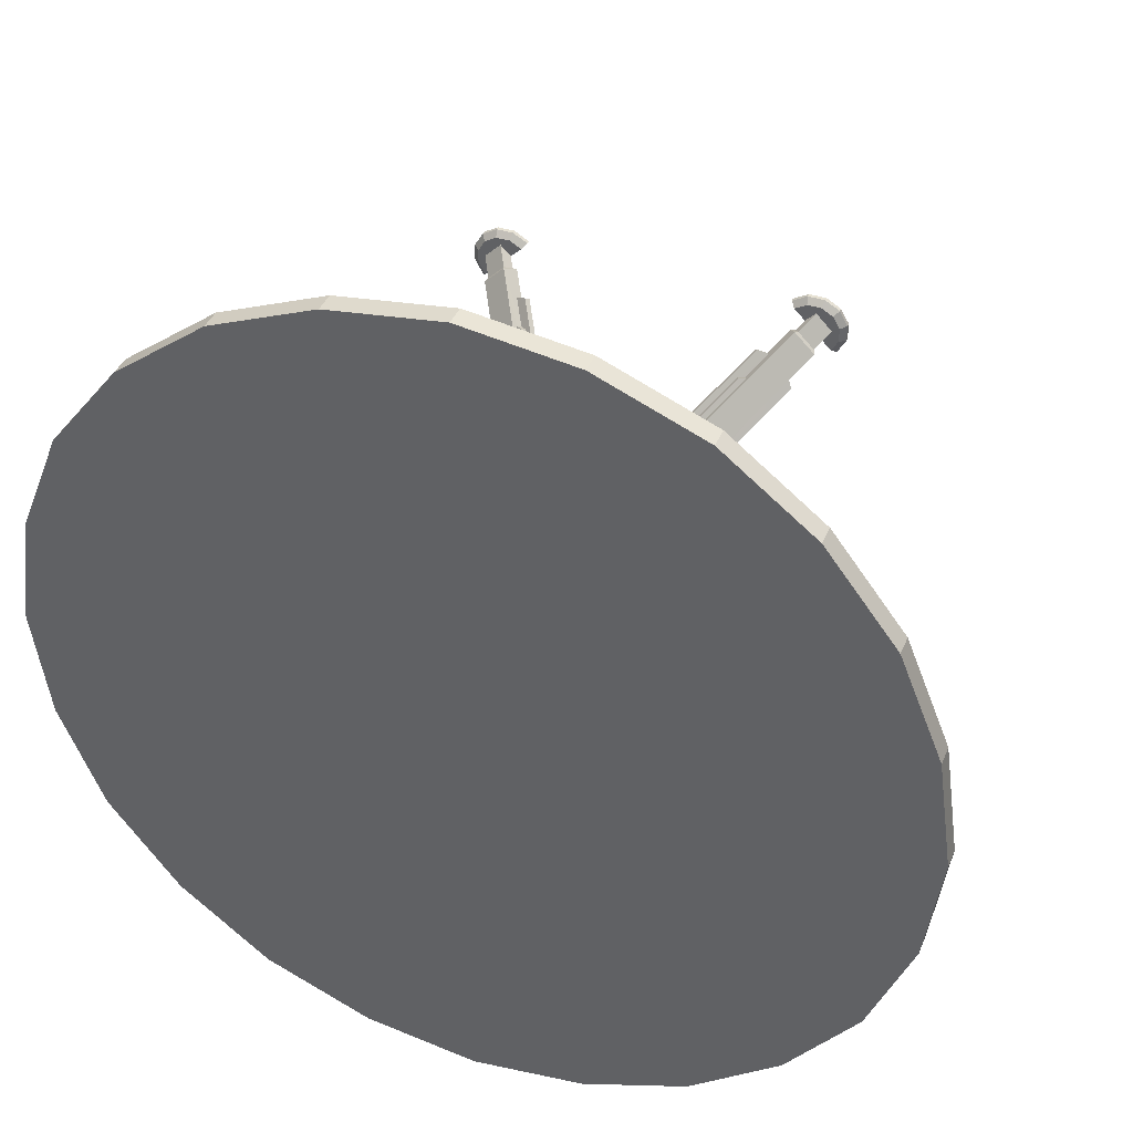
<metadata>
{"format":"obj","ext":"obj","renderer":"f3d","projection":"perspective","resolution":1024,"background":"white","views":[{"elev":39.8,"azim":-158.6,"up":"+Z"}]}
</metadata>
<code>
v 0.7375 0.5626 0.08867
v 0.6226 0.5626 0.04212
v 0.5 0.5626 0.025
v 0.8354 0.5626 0.1647
v 0.9113 0.5626 0.2625
v 0.9579 0.5626 0.3775
v 0.975 0.5626 0.5
v 0.9579 0.5626 0.6226
v 0.9113 0.5626 0.7375
v 0.8354 0.5626 0.8354
v 0.7365 0.5626 0.9113
v 0.6226 0.5626 0.9579
v 0.5 0.5626 0.975
v 0.3775 0.5626 0.9579
v 0.2625 0.5626 0.9113
v 0.1647 0.5626 0.8354
v 0.08867 0.5626 0.7365
v 0.04212 0.5626 0.6226
v 0.025 0.5626 0.5
v 0.04212 0.5626 0.3775
v 0.08867 0.5626 0.2625
v 0.1647 0.5626 0.1647
v 0.2625 0.5626 0.08867
v 0.3775 0.5626 0.04212
v 0.975 0.5399 0.5
v 0.9579 0.5399 0.6226
v 0.9113 0.5399 0.7375
v 0.8354 0.5399 0.8354
v 0.7365 0.5399 0.9113
v 0.6226 0.5399 0.9579
v 0.5 0.5399 0.975
v 0.3775 0.5399 0.9579
v 0.2625 0.5399 0.9113
v 0.1647 0.5399 0.8354
v 0.08867 0.5399 0.7365
v 0.04212 0.5399 0.6226
v 0.025 0.5399 0.5
v 0.04212 0.5399 0.3775
v 0.08867 0.5399 0.2625
v 0.1647 0.5399 0.1647
v 0.2625 0.5399 0.08867
v 0.3775 0.5399 0.04212
v 0.5 0.5399 0.025
v 0.6226 0.5399 0.04212
v 0.7375 0.5399 0.08867
v 0.8354 0.5399 0.1647
v 0.9113 0.5399 0.2625
v 0.9579 0.5399 0.3775
v 0.3354 0.03911 0.7007
v 0.3486 0.03911 0.6931
v 0.3277 0.03911 0.6722
v 0.3201 0.03911 0.7007
v 0.3068 0.03911 0.6931
v 0.2992 0.03911 0.6799
v 0.2992 0.03911 0.6646
v 0.3068 0.03911 0.6513
v 0.3021 0.02876 0.6466
v 0.3068 0.025 0.6513
v 0.3486 0.025 0.6931
v 0.3021 0.03307 0.6466
v 0.3534 0.03307 0.6979
v 0.3534 0.02876 0.6979
v 0.3372 0.05994 0.6807
v 0.3431 0.04996 0.6748
v 0.3367 0.03911 0.6812
v 0.325 0.03911 0.6929
v 0.3192 0.05994 0.6627
v 0.3251 0.04996 0.6568
v 0.3187 0.03911 0.6632
v 0.307 0.03911 0.6749
v 0.3371 0.02876 0.7072
v 0.3354 0.025 0.7007
v 0.3183 0.02876 0.7072
v 0.3201 0.025 0.7007
v 0.3021 0.02876 0.6979
v 0.3068 0.025 0.6931
v 0.3371 0.03307 0.7072
v 0.3183 0.03307 0.7072
v 0.3021 0.03307 0.6979
v 0.2927 0.02876 0.6628
v 0.2992 0.025 0.6646
v 0.2927 0.02876 0.6816
v 0.2992 0.025 0.6799
v 0.2927 0.03307 0.6628
v 0.2927 0.03307 0.6816
v 0.3632 0.5365 0.6409
v 0.3591 0.5365 0.6368
v 0.3967 0.4871 0.5991
v 0.4009 0.4871 0.6032
v 0.4009 0.5365 0.6032
v 0.3967 0.5365 0.5991
v 0.4543 0.5365 0.5845
v 0.3711 0.5365 0.6677
v 0.3711 0.5435 0.6677
v 0.4543 0.5435 0.5845
v 0.4155 0.5365 0.5457
v 0.4155 0.5435 0.5457
v 0.3323 0.5435 0.6289
v 0.3323 0.5365 0.6289
v 0.3393 0.06495 0.6828
v 0.3481 0.04996 0.674
v 0.3171 0.06495 0.6606
v 0.3259 0.04996 0.6518
v 0.3417 0.0766 0.6361
v 0.3638 0.0766 0.6583
v 0.3363 0.08161 0.6249
v 0.3919 0.1762 0.5693
v 0.3751 0.08161 0.6637
v 0.4307 0.1762 0.6081
v 0.3919 0.5365 0.5693
v 0.4307 0.5365 0.6081
v 0.4099 0.185 0.6122
v 0.3877 0.185 0.5901
v 0.4099 0.5365 0.6122
v 0.3877 0.5365 0.5901
v 0.4141 0.5365 0.6081
v 0.4141 0.1821 0.6081
v 0.3609 0.08161 0.6613
v 0.3766 0.1083 0.6456
v 0.3736 0.1133 0.6485
v 0.3919 0.5365 0.5859
v 0.3919 0.1821 0.5859
v 0.3387 0.08161 0.6391
v 0.3544 0.1083 0.6234
v 0.3515 0.1133 0.6264
v 0.4265 0.5365 0.6122
v 0.4265 0.1792 0.6122
v 0.3722 0.08663 0.6666
v 0.4182 0.1792 0.6039
v 0.4182 0.5365 0.6039
v 0.3877 0.5365 0.5735
v 0.3877 0.1792 0.5734
v 0.3333 0.08663 0.6278
v 0.3961 0.1792 0.5817
v 0.3961 0.5365 0.5818
v 0.4182 0.5365 0.6122
v 0.4224 0.5365 0.6081
v 0.4224 0.1792 0.6081
v 0.4182 0.1821 0.6122
v 0.3807 0.1183 0.6497
v 0.3837 0.1133 0.6468
v 0.3877 0.5365 0.5818
v 0.3919 0.5365 0.5776
v 0.3919 0.1792 0.5776
v 0.3877 0.1821 0.5817
v 0.3502 0.1183 0.6193
v 0.3532 0.1133 0.6163
v 0.6646 0.03911 0.2992
v 0.6514 0.03911 0.3069
v 0.6723 0.03911 0.3278
v 0.68 0.03911 0.2992
v 0.6932 0.03911 0.3069
v 0.7008 0.03911 0.3201
v 0.7008 0.03911 0.3354
v 0.6932 0.03911 0.3487
v 0.6979 0.02876 0.3534
v 0.6932 0.025 0.3487
v 0.6514 0.025 0.3069
v 0.6979 0.03307 0.3534
v 0.6466 0.03307 0.3022
v 0.6466 0.02876 0.3022
v 0.6628 0.05994 0.3192
v 0.6569 0.04996 0.3251
v 0.6633 0.03911 0.3188
v 0.675 0.03911 0.307
v 0.6808 0.05994 0.3373
v 0.6749 0.04996 0.3431
v 0.6813 0.03911 0.3368
v 0.693 0.03911 0.3251
v 0.6629 0.02876 0.2928
v 0.6646 0.025 0.2992
v 0.6817 0.02876 0.2928
v 0.68 0.025 0.2992
v 0.6979 0.02876 0.3022
v 0.6932 0.025 0.3069
v 0.6629 0.03307 0.2928
v 0.6817 0.03307 0.2928
v 0.6979 0.03307 0.3022
v 0.7073 0.02876 0.3372
v 0.7008 0.025 0.3354
v 0.7073 0.02876 0.3184
v 0.7008 0.025 0.3201
v 0.7073 0.03307 0.3372
v 0.7073 0.03307 0.3184
v 0.6368 0.5365 0.3591
v 0.6409 0.5365 0.3632
v 0.6032 0.4871 0.4009
v 0.5991 0.4871 0.3967
v 0.5991 0.5365 0.3967
v 0.6032 0.5365 0.4009
v 0.5457 0.5365 0.4155
v 0.6289 0.5365 0.3323
v 0.6289 0.5435 0.3323
v 0.5457 0.5435 0.4155
v 0.5845 0.5365 0.4543
v 0.5845 0.5435 0.4543
v 0.6677 0.5435 0.3711
v 0.6677 0.5365 0.3711
v 0.6607 0.06495 0.3172
v 0.6519 0.04996 0.326
v 0.6829 0.06495 0.3394
v 0.6741 0.04996 0.3482
v 0.6584 0.0766 0.3639
v 0.6362 0.0766 0.3417
v 0.6638 0.08161 0.3751
v 0.6081 0.1762 0.4308
v 0.6249 0.08161 0.3363
v 0.5693 0.1762 0.3919
v 0.6081 0.5365 0.4307
v 0.5693 0.5365 0.3919
v 0.5901 0.185 0.3878
v 0.6123 0.185 0.41
v 0.5901 0.5365 0.3878
v 0.6123 0.5365 0.4099
v 0.5859 0.5365 0.3919
v 0.5859 0.1821 0.3919
v 0.6391 0.08161 0.3387
v 0.6234 0.1083 0.3544
v 0.6264 0.1133 0.3515
v 0.6081 0.5365 0.4141
v 0.6081 0.1821 0.4141
v 0.6613 0.08161 0.3609
v 0.6456 0.1083 0.3766
v 0.6485 0.1133 0.3737
v 0.5735 0.5365 0.3878
v 0.5735 0.1792 0.3878
v 0.6279 0.08663 0.3334
v 0.5818 0.1792 0.3961
v 0.5818 0.5365 0.3961
v 0.6123 0.5365 0.4266
v 0.6123 0.1792 0.4266
v 0.6667 0.08663 0.3722
v 0.6039 0.1792 0.4183
v 0.6039 0.5365 0.4182
v 0.5818 0.5365 0.3878
v 0.5776 0.5365 0.3919
v 0.5776 0.1792 0.3919
v 0.5818 0.1821 0.3878
v 0.6193 0.1183 0.3503
v 0.6163 0.1133 0.3532
v 0.6123 0.5365 0.4182
v 0.6081 0.5365 0.4224
v 0.6081 0.1792 0.4225
v 0.6123 0.1821 0.4183
v 0.6498 0.1183 0.3807
v 0.6469 0.1133 0.3837
v 0.2993 0.03911 0.3354
v 0.3069 0.03911 0.3486
v 0.3278 0.03911 0.3277
v 0.2993 0.03911 0.3201
v 0.3069 0.03911 0.3068
v 0.3201 0.03911 0.2992
v 0.3354 0.03911 0.2992
v 0.3487 0.03911 0.3069
v 0.3534 0.02876 0.3021
v 0.3487 0.025 0.3069
v 0.3069 0.025 0.3486
v 0.3534 0.03307 0.3021
v 0.3022 0.03307 0.3534
v 0.3022 0.02876 0.3534
v 0.3193 0.05994 0.3372
v 0.3251 0.04996 0.3431
v 0.3188 0.03911 0.3367
v 0.307 0.03911 0.325
v 0.3373 0.05994 0.3192
v 0.3432 0.04996 0.3251
v 0.3368 0.03911 0.3187
v 0.3251 0.03911 0.307
v 0.2928 0.02876 0.3371
v 0.2993 0.025 0.3354
v 0.2928 0.02876 0.3184
v 0.2993 0.025 0.3201
v 0.3022 0.02876 0.3021
v 0.3069 0.025 0.3068
v 0.2928 0.03307 0.3371
v 0.2928 0.03307 0.3184
v 0.3022 0.03307 0.3021
v 0.3372 0.02876 0.2927
v 0.3354 0.025 0.2992
v 0.3184 0.02876 0.2927
v 0.3201 0.025 0.2992
v 0.3372 0.03307 0.2927
v 0.3184 0.03307 0.2927
v 0.3591 0.5365 0.3632
v 0.3632 0.5365 0.3591
v 0.4009 0.4871 0.3967
v 0.3967 0.4871 0.4009
v 0.3967 0.5365 0.4009
v 0.4009 0.5365 0.3967
v 0.4155 0.5365 0.4543
v 0.3323 0.5365 0.3711
v 0.3323 0.5435 0.3711
v 0.4155 0.5435 0.4543
v 0.4543 0.5365 0.4155
v 0.4543 0.5435 0.4155
v 0.3711 0.5435 0.3323
v 0.3711 0.5365 0.3323
v 0.3172 0.06495 0.3393
v 0.326 0.04996 0.3481
v 0.3394 0.06495 0.3171
v 0.3482 0.04996 0.3259
v 0.3638 0.0766 0.3417
v 0.3417 0.0766 0.3638
v 0.3751 0.08161 0.3363
v 0.4308 0.1762 0.3919
v 0.3363 0.08161 0.3751
v 0.3919 0.1762 0.4307
v 0.4307 0.5365 0.3919
v 0.3919 0.5365 0.4307
v 0.3878 0.185 0.4099
v 0.41 0.185 0.3877
v 0.3877 0.5365 0.4099
v 0.4099 0.5365 0.3878
v 0.3919 0.5365 0.4141
v 0.3919 0.1821 0.4141
v 0.3387 0.08161 0.3609
v 0.3544 0.1083 0.3766
v 0.3515 0.1133 0.3736
v 0.4141 0.5365 0.3919
v 0.4141 0.1821 0.3919
v 0.3609 0.08161 0.3387
v 0.3766 0.1083 0.3544
v 0.3737 0.1133 0.3515
v 0.3877 0.5365 0.4266
v 0.3878 0.1792 0.4265
v 0.3334 0.08663 0.3721
v 0.3961 0.1792 0.4182
v 0.3961 0.5365 0.4182
v 0.4265 0.5365 0.3878
v 0.4266 0.1792 0.3877
v 0.3722 0.08663 0.3333
v 0.4183 0.1792 0.396
v 0.4182 0.5365 0.3961
v 0.3877 0.5365 0.4182
v 0.3919 0.5365 0.4224
v 0.3919 0.1792 0.4224
v 0.3878 0.1821 0.4182
v 0.3503 0.1183 0.3807
v 0.3532 0.1133 0.3837
v 0.4182 0.5365 0.3878
v 0.4224 0.5365 0.3919
v 0.4225 0.1792 0.3919
v 0.4183 0.1821 0.3877
v 0.3807 0.1183 0.3502
v 0.3837 0.1133 0.3532
v 0.7007 0.03911 0.6646
v 0.6931 0.03911 0.6514
v 0.6722 0.03911 0.6723
v 0.7007 0.03911 0.68
v 0.6931 0.03911 0.6932
v 0.6799 0.03911 0.7008
v 0.6646 0.03911 0.7008
v 0.6513 0.03911 0.6932
v 0.6466 0.02876 0.6979
v 0.6513 0.025 0.6932
v 0.6931 0.025 0.6514
v 0.6466 0.03307 0.6979
v 0.6979 0.03307 0.6466
v 0.6979 0.02876 0.6466
v 0.6807 0.05994 0.6628
v 0.6749 0.04996 0.6569
v 0.6812 0.03911 0.6633
v 0.693 0.03911 0.675
v 0.6627 0.05994 0.6808
v 0.6568 0.04996 0.6749
v 0.6632 0.03911 0.6813
v 0.6749 0.03911 0.693
v 0.7072 0.02876 0.6629
v 0.7007 0.025 0.6646
v 0.7072 0.02876 0.6817
v 0.7007 0.025 0.68
v 0.6979 0.02876 0.6979
v 0.6931 0.025 0.6932
v 0.7072 0.03307 0.6629
v 0.7072 0.03307 0.6817
v 0.6979 0.03307 0.6979
v 0.6628 0.02876 0.7073
v 0.6646 0.025 0.7008
v 0.6816 0.02876 0.7073
v 0.6799 0.025 0.7008
v 0.6628 0.03307 0.7073
v 0.6816 0.03307 0.7073
v 0.6409 0.5365 0.6368
v 0.6368 0.5365 0.6409
v 0.5991 0.4871 0.6032
v 0.6032 0.4871 0.5991
v 0.6032 0.5365 0.5991
v 0.5991 0.5365 0.6032
v 0.5845 0.5365 0.5457
v 0.6677 0.5365 0.6289
v 0.6677 0.5435 0.6289
v 0.5845 0.5435 0.5457
v 0.5457 0.5365 0.5845
v 0.5457 0.5435 0.5845
v 0.6289 0.5435 0.6677
v 0.6289 0.5365 0.6677
v 0.6828 0.06495 0.6607
v 0.674 0.04996 0.6519
v 0.6607 0.06495 0.6829
v 0.6518 0.04996 0.6741
v 0.6362 0.0766 0.6584
v 0.6583 0.0766 0.6362
v 0.6249 0.08161 0.6638
v 0.5693 0.1762 0.6081
v 0.6637 0.08161 0.6249
v 0.6081 0.1762 0.5693
v 0.5693 0.5365 0.6081
v 0.6081 0.5365 0.5693
v 0.6122 0.185 0.5901
v 0.5901 0.185 0.6123
v 0.6123 0.5365 0.5901
v 0.5901 0.5365 0.6122
v 0.6081 0.5365 0.5859
v 0.6081 0.1821 0.5859
v 0.6613 0.08161 0.6391
v 0.6456 0.1083 0.6234
v 0.6485 0.1133 0.6264
v 0.5859 0.5365 0.6081
v 0.5859 0.1821 0.6081
v 0.6391 0.08161 0.6613
v 0.6234 0.1083 0.6456
v 0.6264 0.1133 0.6485
v 0.6123 0.5365 0.5735
v 0.6122 0.1792 0.5735
v 0.6666 0.08663 0.6279
v 0.6039 0.1792 0.5818
v 0.6039 0.5365 0.5818
v 0.5735 0.5365 0.6122
v 0.5734 0.1792 0.6123
v 0.6278 0.08663 0.6667
v 0.5817 0.1792 0.6039
v 0.5818 0.5365 0.6039
v 0.6123 0.5365 0.5818
v 0.6081 0.5365 0.5776
v 0.6081 0.1792 0.5776
v 0.6122 0.1821 0.5818
v 0.6497 0.1183 0.6193
v 0.6468 0.1133 0.6163
v 0.5818 0.5365 0.6122
v 0.5776 0.5365 0.6081
v 0.5776 0.1792 0.6081
v 0.5817 0.1821 0.6123
v 0.6193 0.1183 0.6498
v 0.6163 0.1133 0.6469
f 2 1 3
f 4 3 1
f 4 5 3
f 6 3 5
f 6 7 3
f 8 3 7
f 8 9 3
f 10 3 9
f 10 11 3
f 12 3 11
f 12 13 3
f 14 3 13
f 14 15 3
f 16 3 15
f 16 17 3
f 18 3 17
f 18 19 3
f 20 3 19
f 20 21 3
f 22 3 21
f 22 23 3
f 24 3 23
f 7 25 8
f 26 8 25
f 8 26 9
f 27 9 26
f 9 27 10
f 28 10 27
f 10 28 11
f 29 11 28
f 11 29 12
f 30 12 29
f 12 30 13
f 31 13 30
f 13 31 14
f 32 14 31
f 14 32 15
f 33 15 32
f 15 33 16
f 34 16 33
f 16 34 17
f 35 17 34
f 17 35 18
f 36 18 35
f 18 36 19
f 37 19 36
f 19 37 20
f 38 20 37
f 20 38 21
f 39 21 38
f 21 39 22
f 40 22 39
f 22 40 23
f 41 23 40
f 23 41 24
f 42 24 41
f 24 42 3
f 43 3 42
f 3 43 2
f 44 2 43
f 2 44 1
f 45 1 44
f 1 45 4
f 46 4 45
f 4 46 5
f 47 5 46
f 5 47 6
f 48 6 47
f 6 48 7
f 25 7 48
f 2 3 1
f 4 1 3
f 4 3 5
f 6 5 3
f 6 3 7
f 8 7 3
f 8 3 9
f 10 9 3
f 10 3 11
f 12 11 3
f 12 3 13
f 14 13 3
f 14 3 15
f 16 15 3
f 16 3 17
f 18 17 3
f 18 3 19
f 20 19 3
f 20 3 21
f 22 21 3
f 22 3 23
f 24 23 3
f 7 8 25
f 26 25 8
f 8 9 26
f 27 26 9
f 9 10 27
f 28 27 10
f 10 11 28
f 29 28 11
f 11 12 29
f 30 29 12
f 12 13 30
f 31 30 13
f 13 14 31
f 32 31 14
f 14 15 32
f 33 32 15
f 15 16 33
f 34 33 16
f 16 17 34
f 35 34 17
f 17 18 35
f 36 35 18
f 18 19 36
f 37 36 19
f 19 20 37
f 38 37 20
f 20 21 38
f 39 38 21
f 21 22 39
f 40 39 22
f 22 23 40
f 41 40 23
f 23 24 41
f 42 41 24
f 24 3 42
f 43 42 3
f 3 2 43
f 44 43 2
f 2 1 44
f 45 44 1
f 1 4 45
f 46 45 4
f 4 5 46
f 47 46 5
f 5 6 47
f 48 47 6
f 6 7 48
f 25 48 7
f 50 51 49
f 52 49 51
f 52 51 53
f 54 53 51
f 54 51 55
f 56 55 51
f 58 57 59
f 60 59 57
f 60 56 59
f 50 59 56
f 50 61 59
f 62 59 61
f 64 63 65
f 66 65 63
f 68 69 67
f 70 67 69
f 70 66 67
f 63 67 66
f 69 68 65
f 64 65 68
f 62 71 59
f 72 59 71
f 71 73 72
f 74 72 73
f 73 75 74
f 76 74 75
f 61 77 62
f 71 62 77
f 77 78 71
f 73 71 78
f 78 79 73
f 75 73 79
f 50 49 61
f 77 61 49
f 49 52 77
f 78 77 52
f 52 53 78
f 79 78 53
f 57 58 80
f 81 80 58
f 80 81 82
f 83 82 81
f 82 83 75
f 76 75 83
f 60 57 84
f 80 84 57
f 84 80 85
f 82 85 80
f 85 82 79
f 75 79 82
f 56 60 55
f 84 55 60
f 55 84 54
f 85 54 84
f 54 85 53
f 79 53 85
f 87 88 86
f 89 86 88
f 90 86 89
f 91 88 87
f 93 92 94
f 95 94 92
f 92 96 95
f 97 95 96
f 95 97 94
f 98 94 97
f 94 98 93
f 99 93 98
f 93 99 92
f 96 92 99
f 97 96 98
f 99 98 96
f 100 63 101
f 64 101 63
f 67 63 102
f 100 102 63
f 101 64 103
f 68 103 64
f 102 103 67
f 68 67 103
f 103 104 101
f 105 101 104
f 106 107 104
f 105 104 107
f 105 107 108
f 109 108 107
f 107 110 109
f 111 109 110
f 100 112 102
f 113 102 112
f 112 114 113
f 115 113 114
f 117 116 112
f 114 112 116
f 101 105 100
f 118 100 105
f 118 119 100
f 120 100 119
f 120 117 100
f 112 100 117
f 122 113 121
f 115 121 113
f 103 102 104
f 123 104 102
f 123 102 124
f 125 124 102
f 125 102 122
f 113 122 102
f 111 126 109
f 127 109 126
f 127 128 109
f 108 109 128
f 108 128 105
f 118 105 128
f 128 127 118
f 129 118 127
f 127 126 129
f 130 129 126
f 110 107 131
f 132 131 107
f 132 107 133
f 106 133 107
f 106 104 133
f 123 133 104
f 133 123 132
f 134 132 123
f 132 134 131
f 135 131 134
f 137 136 138
f 139 138 136
f 139 140 138
f 141 138 140
f 141 140 119
f 120 119 140
f 140 139 120
f 117 120 139
f 139 136 117
f 116 117 136
f 143 144 142
f 145 142 144
f 145 144 146
f 147 146 144
f 147 124 146
f 125 146 124
f 146 125 145
f 122 145 125
f 145 122 142
f 121 142 122
f 149 150 148
f 151 148 150
f 151 150 152
f 153 152 150
f 153 150 154
f 155 154 150
f 157 156 158
f 159 158 156
f 159 155 158
f 149 158 155
f 149 160 158
f 161 158 160
f 163 162 164
f 165 164 162
f 167 168 166
f 169 166 168
f 169 165 166
f 162 166 165
f 168 167 164
f 163 164 167
f 161 170 158
f 171 158 170
f 170 172 171
f 173 171 172
f 172 174 173
f 175 173 174
f 160 176 161
f 170 161 176
f 176 177 170
f 172 170 177
f 177 178 172
f 174 172 178
f 149 148 160
f 176 160 148
f 148 151 176
f 177 176 151
f 151 152 177
f 178 177 152
f 156 157 179
f 180 179 157
f 179 180 181
f 182 181 180
f 181 182 174
f 175 174 182
f 159 156 183
f 179 183 156
f 183 179 184
f 181 184 179
f 184 181 178
f 174 178 181
f 155 159 154
f 183 154 159
f 154 183 153
f 184 153 183
f 153 184 152
f 178 152 184
f 186 187 185
f 188 185 187
f 189 185 188
f 190 187 186
f 192 191 193
f 194 193 191
f 191 195 194
f 196 194 195
f 194 196 193
f 197 193 196
f 193 197 192
f 198 192 197
f 192 198 191
f 195 191 198
f 196 195 197
f 198 197 195
f 199 162 200
f 163 200 162
f 166 162 201
f 199 201 162
f 200 163 202
f 167 202 163
f 201 202 166
f 167 166 202
f 202 203 200
f 204 200 203
f 205 206 203
f 204 203 206
f 204 206 207
f 208 207 206
f 206 209 208
f 210 208 209
f 199 211 201
f 212 201 211
f 211 213 212
f 214 212 213
f 216 215 211
f 213 211 215
f 200 204 199
f 217 199 204
f 217 218 199
f 219 199 218
f 219 216 199
f 211 199 216
f 221 212 220
f 214 220 212
f 202 201 203
f 222 203 201
f 222 201 223
f 224 223 201
f 224 201 221
f 212 221 201
f 210 225 208
f 226 208 225
f 226 227 208
f 207 208 227
f 207 227 204
f 217 204 227
f 227 226 217
f 228 217 226
f 226 225 228
f 229 228 225
f 209 206 230
f 231 230 206
f 231 206 232
f 205 232 206
f 205 203 232
f 222 232 203
f 232 222 231
f 233 231 222
f 231 233 230
f 234 230 233
f 236 235 237
f 238 237 235
f 238 239 237
f 240 237 239
f 240 239 218
f 219 218 239
f 239 238 219
f 216 219 238
f 238 235 216
f 215 216 235
f 242 243 241
f 244 241 243
f 244 243 245
f 246 245 243
f 246 223 245
f 224 245 223
f 245 224 244
f 221 244 224
f 244 221 241
f 220 241 221
f 248 249 247
f 250 247 249
f 250 249 251
f 252 251 249
f 252 249 253
f 254 253 249
f 256 255 257
f 258 257 255
f 258 254 257
f 248 257 254
f 248 259 257
f 260 257 259
f 262 261 263
f 264 263 261
f 266 267 265
f 268 265 267
f 268 264 265
f 261 265 264
f 267 266 263
f 262 263 266
f 260 269 257
f 270 257 269
f 269 271 270
f 272 270 271
f 271 273 272
f 274 272 273
f 259 275 260
f 269 260 275
f 275 276 269
f 271 269 276
f 276 277 271
f 273 271 277
f 248 247 259
f 275 259 247
f 247 250 275
f 276 275 250
f 250 251 276
f 277 276 251
f 255 256 278
f 279 278 256
f 278 279 280
f 281 280 279
f 280 281 273
f 274 273 281
f 258 255 282
f 278 282 255
f 282 278 283
f 280 283 278
f 283 280 277
f 273 277 280
f 254 258 253
f 282 253 258
f 253 282 252
f 283 252 282
f 252 283 251
f 277 251 283
f 285 286 284
f 287 284 286
f 288 284 287
f 289 286 285
f 291 290 292
f 293 292 290
f 290 294 293
f 295 293 294
f 293 295 292
f 296 292 295
f 292 296 291
f 297 291 296
f 291 297 290
f 294 290 297
f 295 294 296
f 297 296 294
f 298 261 299
f 262 299 261
f 265 261 300
f 298 300 261
f 299 262 301
f 266 301 262
f 300 301 265
f 266 265 301
f 301 302 299
f 303 299 302
f 304 305 302
f 303 302 305
f 303 305 306
f 307 306 305
f 305 308 307
f 309 307 308
f 298 310 300
f 311 300 310
f 310 312 311
f 313 311 312
f 315 314 310
f 312 310 314
f 299 303 298
f 316 298 303
f 316 317 298
f 318 298 317
f 318 315 298
f 310 298 315
f 320 311 319
f 313 319 311
f 301 300 302
f 321 302 300
f 321 300 322
f 323 322 300
f 323 300 320
f 311 320 300
f 309 324 307
f 325 307 324
f 325 326 307
f 306 307 326
f 306 326 303
f 316 303 326
f 326 325 316
f 327 316 325
f 325 324 327
f 328 327 324
f 308 305 329
f 330 329 305
f 330 305 331
f 304 331 305
f 304 302 331
f 321 331 302
f 331 321 330
f 332 330 321
f 330 332 329
f 333 329 332
f 335 334 336
f 337 336 334
f 337 338 336
f 339 336 338
f 339 338 317
f 318 317 338
f 338 337 318
f 315 318 337
f 337 334 315
f 314 315 334
f 341 342 340
f 343 340 342
f 343 342 344
f 345 344 342
f 345 322 344
f 323 344 322
f 344 323 343
f 320 343 323
f 343 320 340
f 319 340 320
f 347 348 346
f 349 346 348
f 349 348 350
f 351 350 348
f 351 348 352
f 353 352 348
f 355 354 356
f 357 356 354
f 357 353 356
f 347 356 353
f 347 358 356
f 359 356 358
f 361 360 362
f 363 362 360
f 365 366 364
f 367 364 366
f 367 363 364
f 360 364 363
f 366 365 362
f 361 362 365
f 359 368 356
f 369 356 368
f 368 370 369
f 371 369 370
f 370 372 371
f 373 371 372
f 358 374 359
f 368 359 374
f 374 375 368
f 370 368 375
f 375 376 370
f 372 370 376
f 347 346 358
f 374 358 346
f 346 349 374
f 375 374 349
f 349 350 375
f 376 375 350
f 354 355 377
f 378 377 355
f 377 378 379
f 380 379 378
f 379 380 372
f 373 372 380
f 357 354 381
f 377 381 354
f 381 377 382
f 379 382 377
f 382 379 376
f 372 376 379
f 353 357 352
f 381 352 357
f 352 381 351
f 382 351 381
f 351 382 350
f 376 350 382
f 384 385 383
f 386 383 385
f 387 383 386
f 388 385 384
f 390 389 391
f 392 391 389
f 389 393 392
f 394 392 393
f 392 394 391
f 395 391 394
f 391 395 390
f 396 390 395
f 390 396 389
f 393 389 396
f 394 393 395
f 396 395 393
f 397 360 398
f 361 398 360
f 364 360 399
f 397 399 360
f 398 361 400
f 365 400 361
f 399 400 364
f 365 364 400
f 400 401 398
f 402 398 401
f 403 404 401
f 402 401 404
f 402 404 405
f 406 405 404
f 404 407 406
f 408 406 407
f 397 409 399
f 410 399 409
f 409 411 410
f 412 410 411
f 414 413 409
f 411 409 413
f 398 402 397
f 415 397 402
f 415 416 397
f 417 397 416
f 417 414 397
f 409 397 414
f 419 410 418
f 412 418 410
f 400 399 401
f 420 401 399
f 420 399 421
f 422 421 399
f 422 399 419
f 410 419 399
f 408 423 406
f 424 406 423
f 424 425 406
f 405 406 425
f 405 425 402
f 415 402 425
f 425 424 415
f 426 415 424
f 424 423 426
f 427 426 423
f 407 404 428
f 429 428 404
f 429 404 430
f 403 430 404
f 403 401 430
f 420 430 401
f 430 420 429
f 431 429 420
f 429 431 428
f 432 428 431
f 434 433 435
f 436 435 433
f 436 437 435
f 438 435 437
f 438 437 416
f 417 416 437
f 437 436 417
f 414 417 436
f 436 433 414
f 413 414 433
f 440 441 439
f 442 439 441
f 442 441 443
f 444 443 441
f 444 421 443
f 422 443 421
f 443 422 442
f 419 442 422
f 442 419 439
f 418 439 419
f 74 59 72
f 76 59 74
f 83 59 76
f 81 59 83
f 58 59 81
f 369 371 356
f 371 373 356
f 373 380 356
f 380 378 356
f 378 355 356
f 171 173 158
f 173 175 158
f 175 182 158
f 182 180 158
f 180 157 158
f 272 257 270
f 274 257 272
f 281 257 274
f 279 257 281
f 256 257 279
f 366 362 363
f 363 367 366
f 267 263 264
f 264 268 267
f 254 249 248
f 168 164 165
f 165 169 168
f 69 65 66
f 66 70 69
f 56 51 50

</code>
